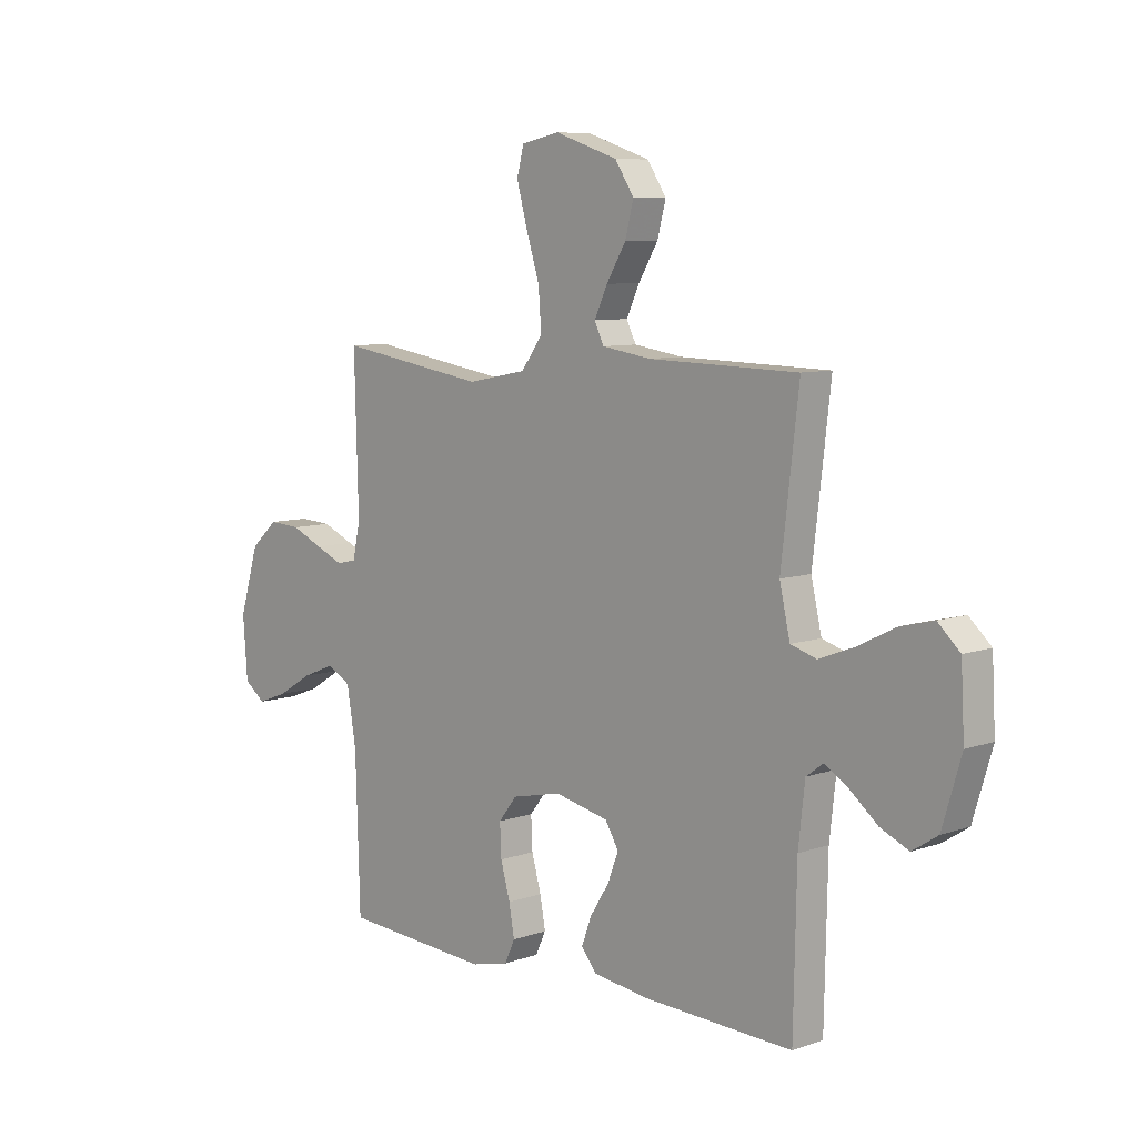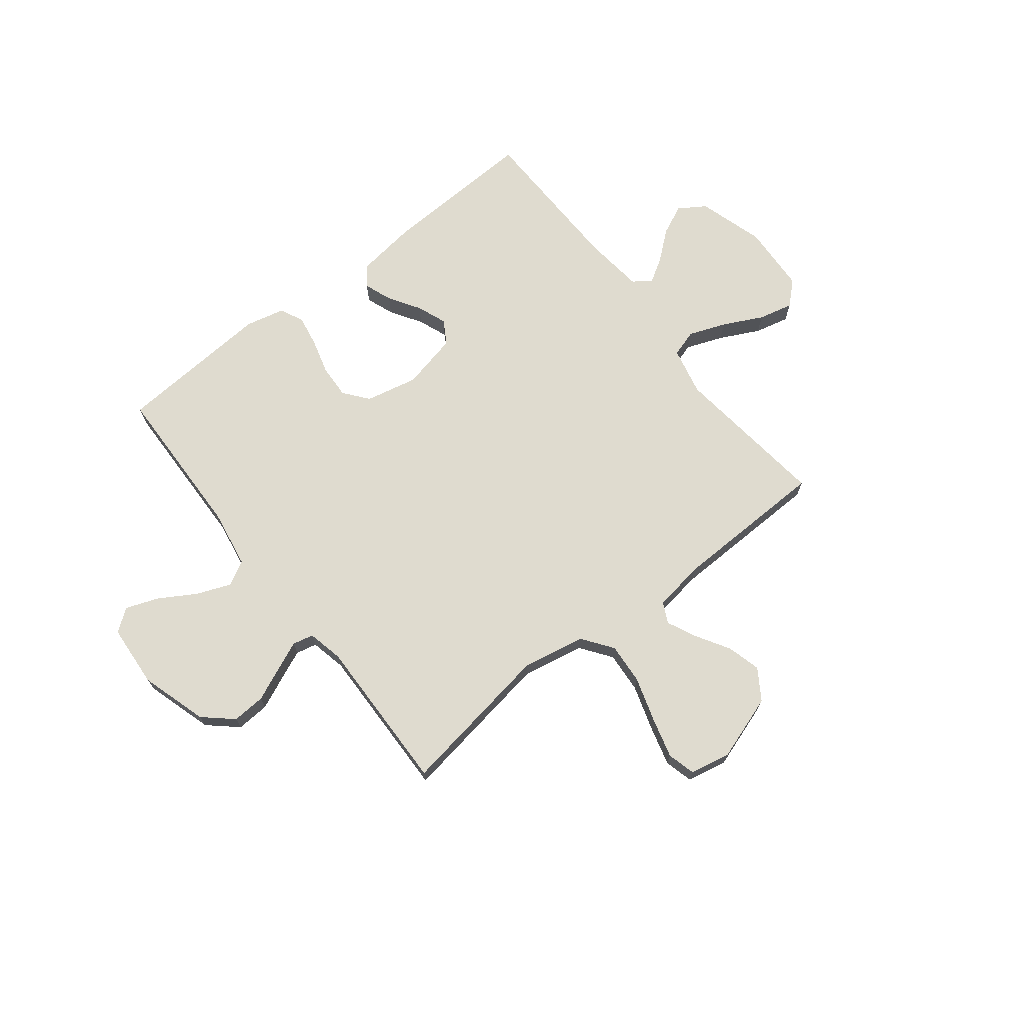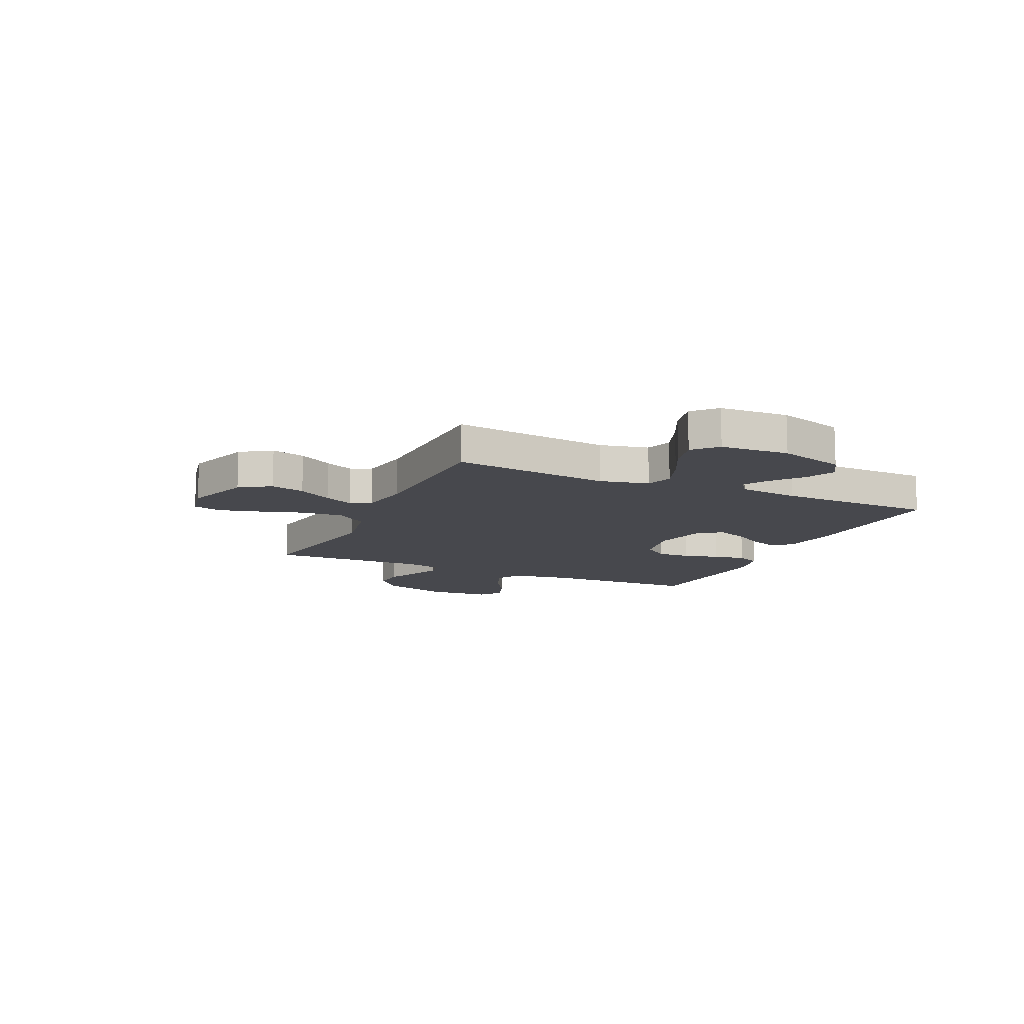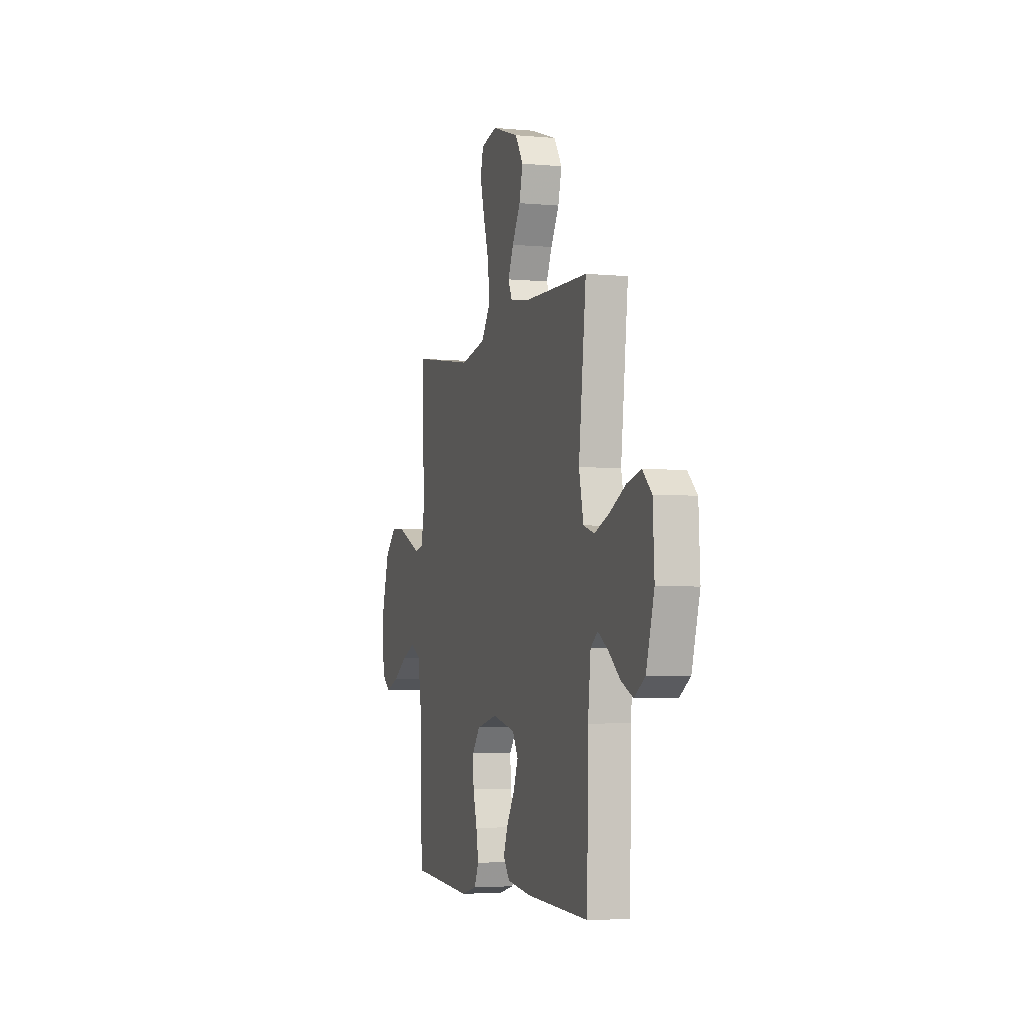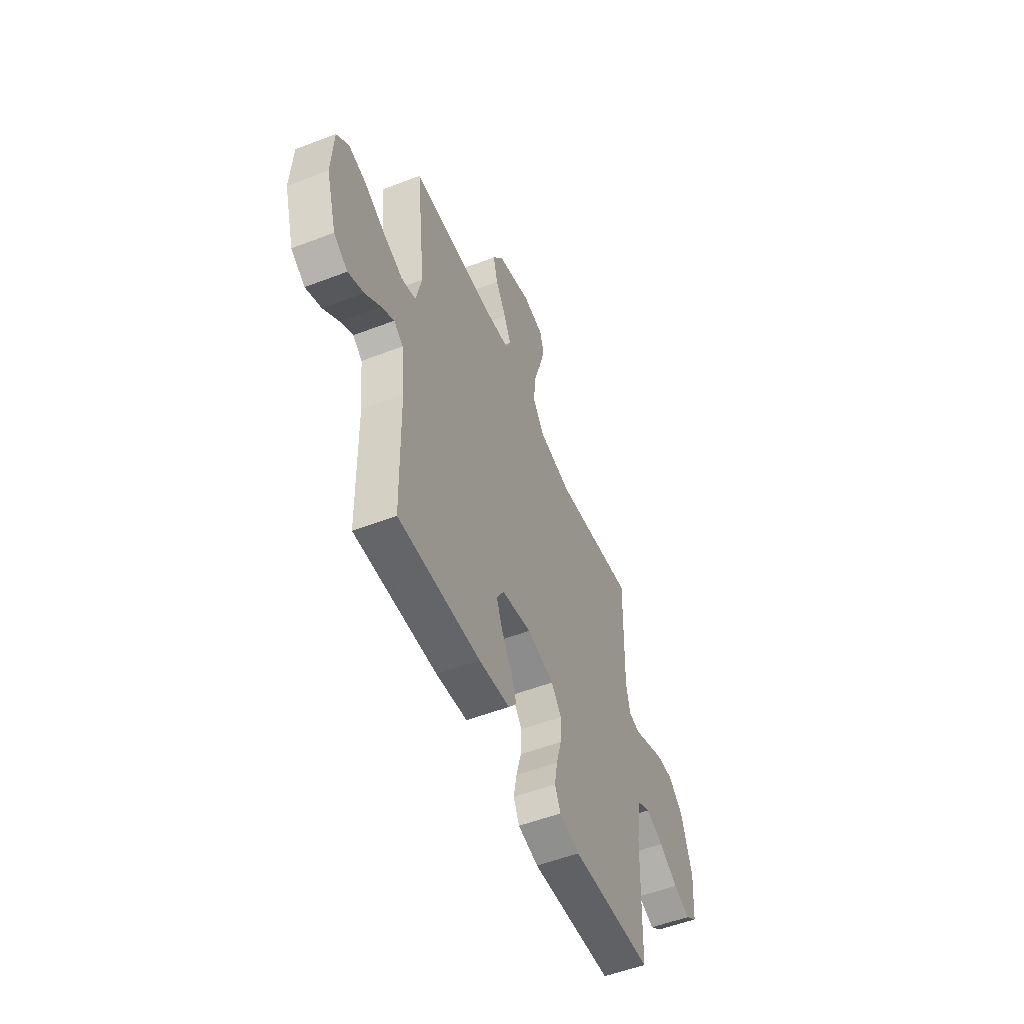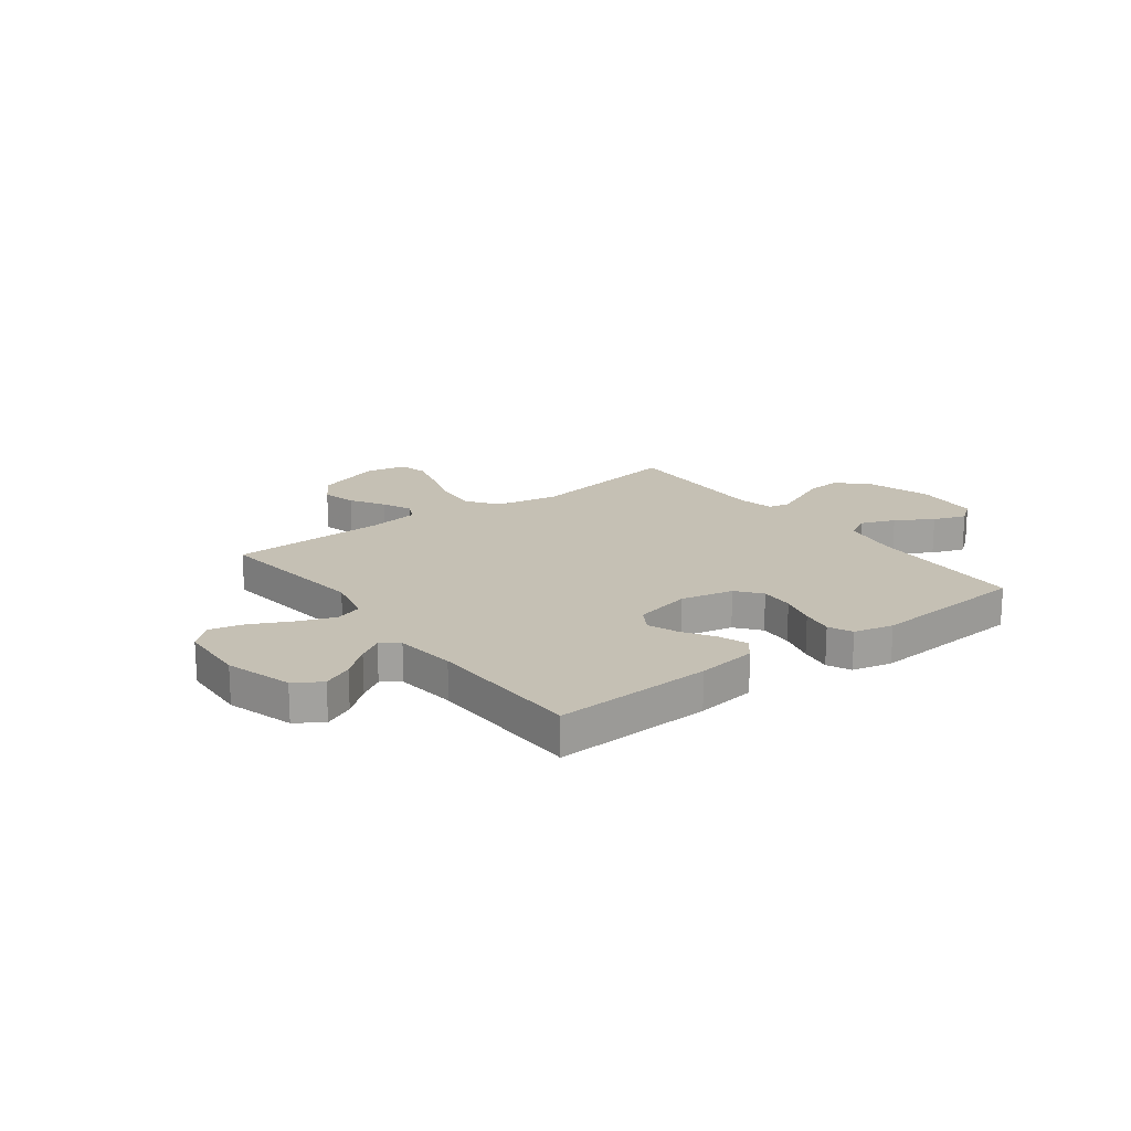
<metadata>
{"format":"obj","ext":"obj","renderer":"f3d","projection":"perspective","resolution":1024,"background":"white","views":[{"elev":8.0,"azim":46.0,"up":"+Z"},{"elev":70.4,"azim":-38.2,"up":"+Y"},{"elev":-11.9,"azim":65.3,"up":"+Y"},{"elev":-4.2,"azim":73.1,"up":"+Z"},{"elev":-53.4,"azim":112.4,"up":"+Z"},{"elev":18.4,"azim":142.9,"up":"+Y"}]}
</metadata>
<code>
v 0.5 0.07 -0.5
v 0.2 0.07 -0.488
v 0.086 0.07 -0.473
v 0.056 0.07 -0.435
v 0.076 0.07 -0.381
v 0.114 0.07 -0.321
v 0.136 0.07 -0.264
v 0.109 0.07 -0.219
v 0 0.07 -0.195
v -0.1 0.07 -0.217
v -0.137 0.07 -0.264
v -0.134 0.07 -0.328
v -0.115 0.07 -0.396
v -0.104 0.07 -0.457
v -0.125 0.07 -0.502
v -0.2 0.07 -0.52
v -0.5 0.07 -0.5
v -0.509 0.07 -0.2
v -0.528 0.07 -0.088
v -0.576 0.07 -0.062
v -0.641 0.07 -0.088
v -0.711 0.07 -0.13
v -0.773 0.07 -0.153
v -0.816 0.07 -0.121
v -0.825 0.07 0
v -0.786 0.07 0.129
v -0.731 0.07 0.178
v -0.667 0.07 0.174
v -0.603 0.07 0.146
v -0.547 0.07 0.122
v -0.507 0.07 0.131
v -0.492 0.07 0.2
v -0.5 0.07 0.5
v -0.2 0.07 0.453
v -0.08 0.07 0.476
v -0.037 0.07 0.535
v -0.043 0.07 0.614
v -0.07 0.07 0.7
v -0.091 0.07 0.777
v -0.077 0.07 0.831
v 0 0.07 0.847
v 0.127 0.07 0.805
v 0.165 0.07 0.747
v 0.148 0.07 0.682
v 0.109 0.07 0.617
v 0.083 0.07 0.561
v 0.102 0.07 0.522
v 0.2 0.07 0.507
v 0.5 0.07 0.5
v 0.465 0.07 0.2
v 0.486 0.07 0.107
v 0.538 0.07 0.091
v 0.609 0.07 0.118
v 0.685 0.07 0.156
v 0.751 0.07 0.172
v 0.795 0.07 0.131
v 0.802 0.07 0
v 0.764 0.07 -0.127
v 0.713 0.07 -0.16
v 0.656 0.07 -0.134
v 0.6 0.07 -0.088
v 0.553 0.07 -0.059
v 0.519 0.07 -0.084
v 0.506 0.07 -0.2
v 0.5 0 -0.5
v 0.2 0 -0.488
v 0.086 0 -0.473
v 0.056 0 -0.435
v 0.076 0 -0.381
v 0.114 0 -0.321
v 0.136 0 -0.264
v 0.109 0 -0.219
v 0 0 -0.195
v -0.1 0 -0.217
v -0.137 0 -0.264
v -0.134 0 -0.328
v -0.115 0 -0.396
v -0.104 0 -0.457
v -0.125 0 -0.502
v -0.2 0 -0.52
v -0.5 0 -0.5
v -0.509 0 -0.2
v -0.528 0 -0.088
v -0.576 0 -0.062
v -0.641 0 -0.088
v -0.711 0 -0.13
v -0.773 0 -0.153
v -0.816 0 -0.121
v -0.825 0 0
v -0.786 0 0.129
v -0.731 0 0.178
v -0.667 0 0.174
v -0.603 0 0.146
v -0.547 0 0.122
v -0.507 0 0.131
v -0.492 0 0.2
v -0.5 0 0.5
v -0.2 0 0.453
v -0.08 0 0.476
v -0.037 0 0.535
v -0.043 0 0.614
v -0.07 0 0.7
v -0.091 0 0.777
v -0.077 0 0.831
v 0 0 0.847
v 0.127 0 0.805
v 0.165 0 0.747
v 0.148 0 0.682
v 0.109 0 0.617
v 0.083 0 0.561
v 0.102 0 0.522
v 0.2 0 0.507
v 0.5 0 0.5
v 0.465 0 0.2
v 0.486 0 0.107
v 0.538 0 0.091
v 0.609 0 0.118
v 0.685 0 0.156
v 0.751 0 0.172
v 0.795 0 0.131
v 0.802 0 0
v 0.764 0 -0.127
v 0.713 0 -0.16
v 0.656 0 -0.134
v 0.6 0 -0.088
v 0.553 0 -0.059
v 0.519 0 -0.084
v 0.506 0 -0.2
f 58 59 60 61
f 58 61 62
f 57 58 62
f 56 57 62
f 53 54 55 56
f 52 53 56 62
f 51 52 62 63
f 48 49 50
f 47 48 50 51
f 42 43 44 45
f 42 45 46
f 41 42 46
f 40 41 46
f 37 38 39 40
f 37 40 46 47
f 32 33 34
f 31 32 34 35
f 26 27 28 29
f 26 29 30
f 25 26 30
f 24 25 30 31
f 21 22 23 24
f 20 21 24 31
f 15 16 17 18
f 15 18 19
f 12 13 14 15
f 12 15 19
f 11 12 19
f 10 11 19 20
f 3 4 5 6
f 3 6 7
f 64 1 2 3
f 64 3 7
f 63 64 7 8
f 51 63 8 9
f 36 37 47 51
f 35 36 51 9
f 20 31 35
f 9 10 20 35
f 125 124 123 122
f 126 125 122
f 126 122 121
f 126 121 120
f 120 119 118 117
f 126 120 117 116
f 127 126 116 115
f 114 113 112
f 115 114 112 111
f 109 108 107 106
f 110 109 106
f 110 106 105
f 110 105 104
f 104 103 102 101
f 111 110 104 101
f 98 97 96
f 99 98 96 95
f 93 92 91 90
f 94 93 90
f 94 90 89
f 95 94 89 88
f 88 87 86 85
f 95 88 85 84
f 82 81 80 79
f 83 82 79
f 79 78 77 76
f 83 79 76
f 83 76 75
f 84 83 75 74
f 70 69 68 67
f 71 70 67
f 67 66 65 128
f 71 67 128
f 72 71 128 127
f 73 72 127 115
f 115 111 101 100
f 73 115 100 99
f 99 95 84
f 99 84 74 73
f 1 65 66 2
f 2 66 67 3
f 3 67 68 4
f 4 68 69 5
f 5 69 70 6
f 6 70 71 7
f 7 71 72 8
f 8 72 73 9
f 9 73 74 10
f 10 74 75 11
f 11 75 76 12
f 12 76 77 13
f 13 77 78 14
f 14 78 79 15
f 15 79 80 16
f 16 80 81 17
f 17 81 82 18
f 18 82 83 19
f 19 83 84 20
f 20 84 85 21
f 21 85 86 22
f 22 86 87 23
f 23 87 88 24
f 24 88 89 25
f 25 89 90 26
f 26 90 91 27
f 27 91 92 28
f 28 92 93 29
f 29 93 94 30
f 30 94 95 31
f 31 95 96 32
f 32 96 97 33
f 33 97 98 34
f 34 98 99 35
f 35 99 100 36
f 36 100 101 37
f 37 101 102 38
f 38 102 103 39
f 39 103 104 40
f 40 104 105 41
f 41 105 106 42
f 42 106 107 43
f 43 107 108 44
f 44 108 109 45
f 45 109 110 46
f 46 110 111 47
f 47 111 112 48
f 48 112 113 49
f 49 113 114 50
f 50 114 115 51
f 51 115 116 52
f 52 116 117 53
f 53 117 118 54
f 54 118 119 55
f 55 119 120 56
f 56 120 121 57
f 57 121 122 58
f 58 122 123 59
f 59 123 124 60
f 60 124 125 61
f 61 125 126 62
f 62 126 127 63
f 63 127 128 64
f 64 128 65 1

</code>
